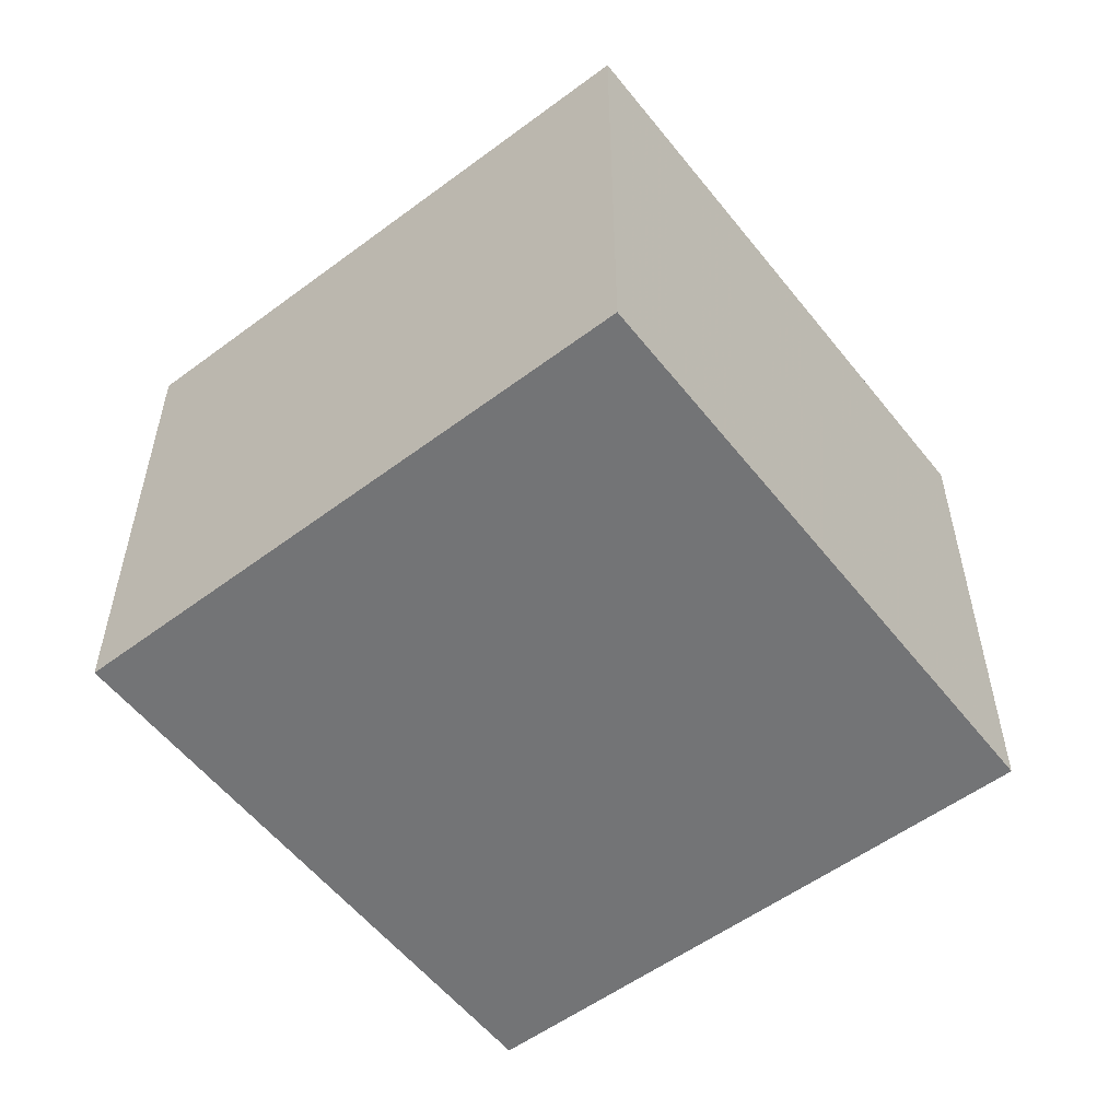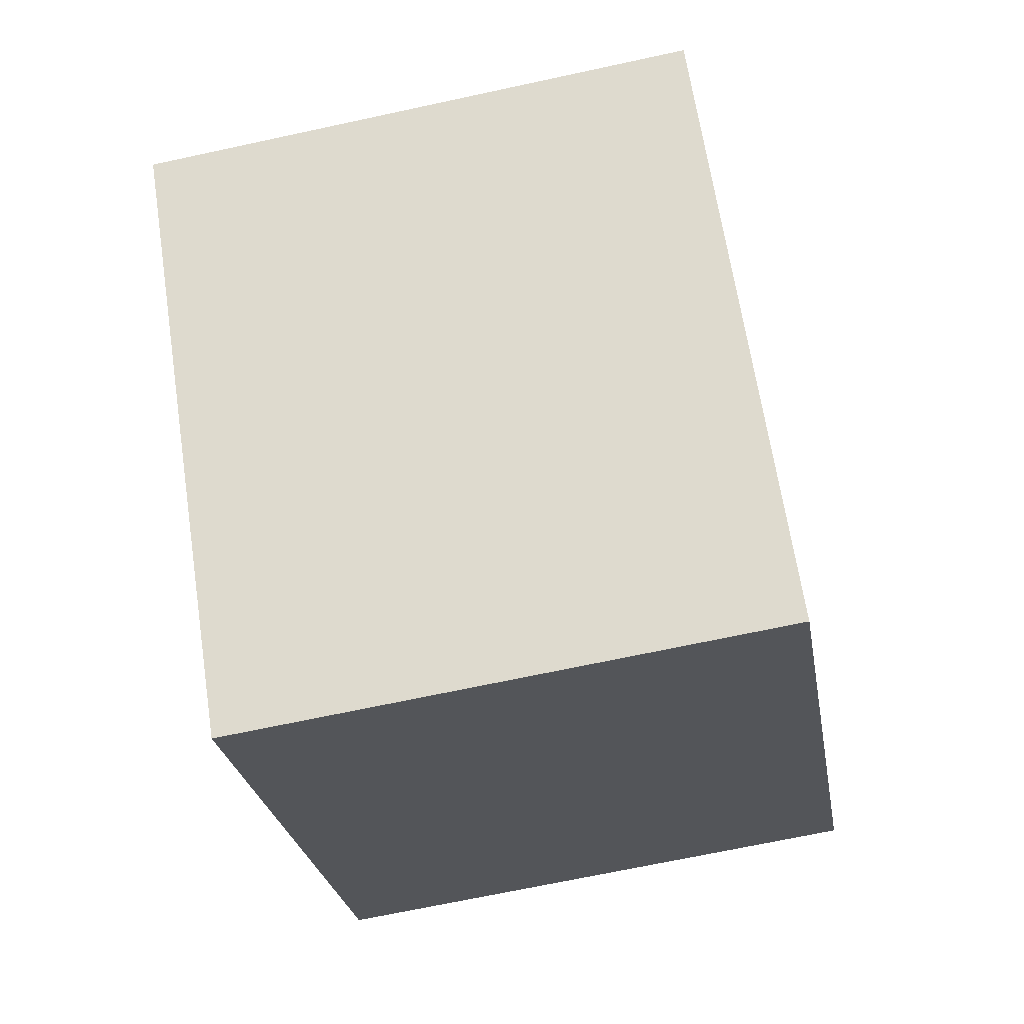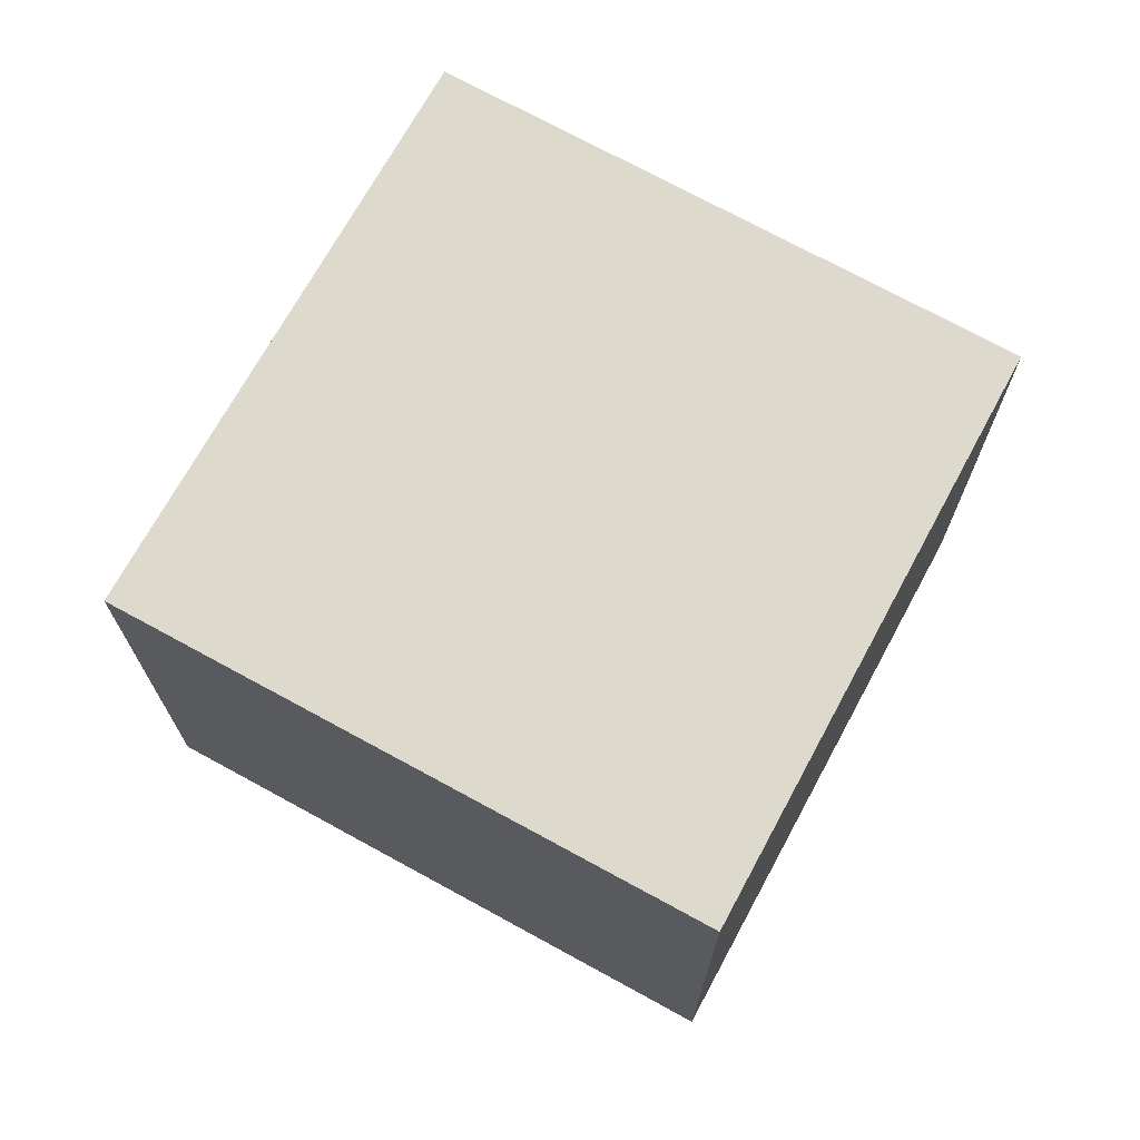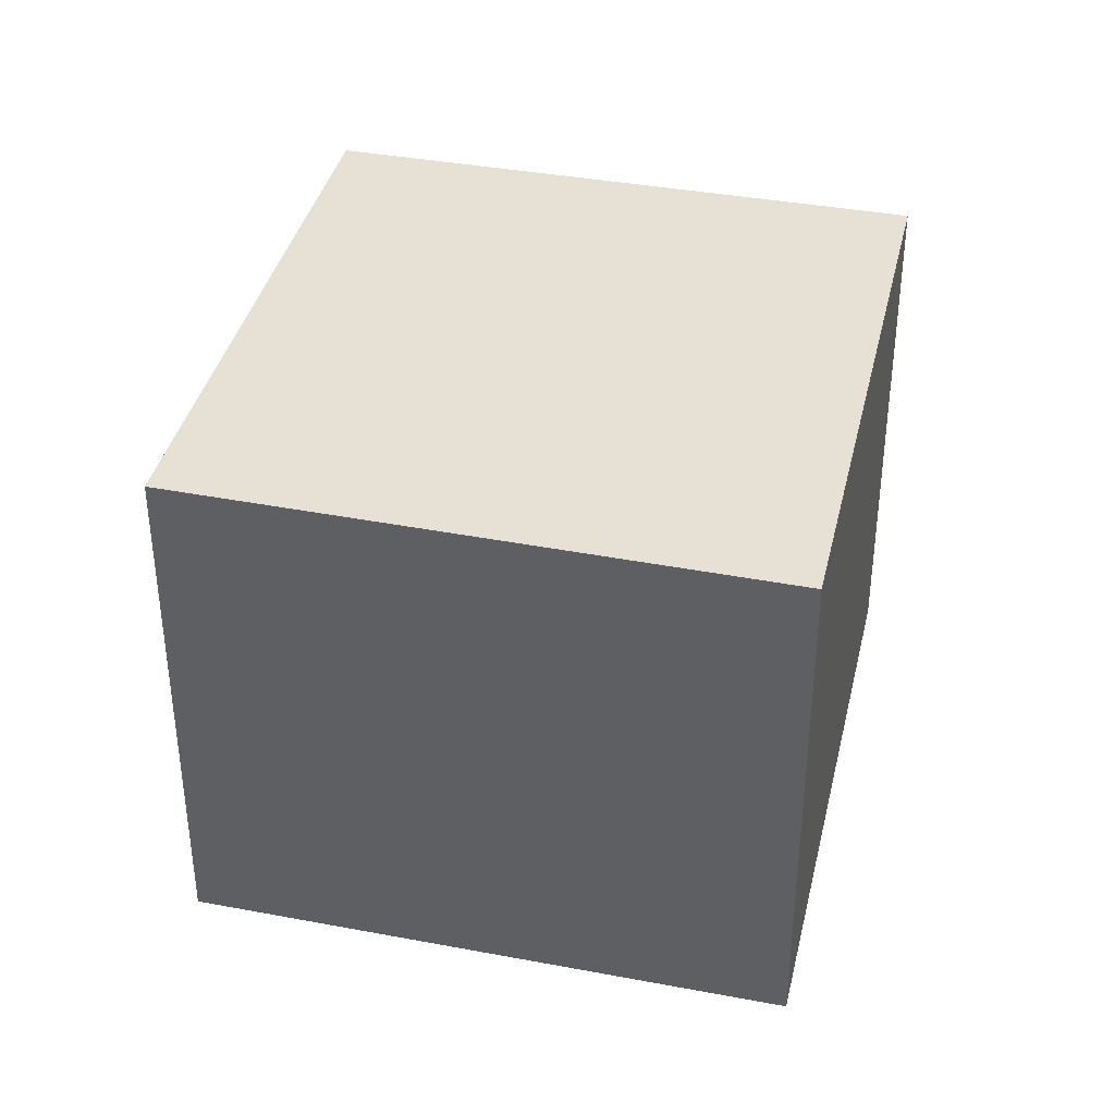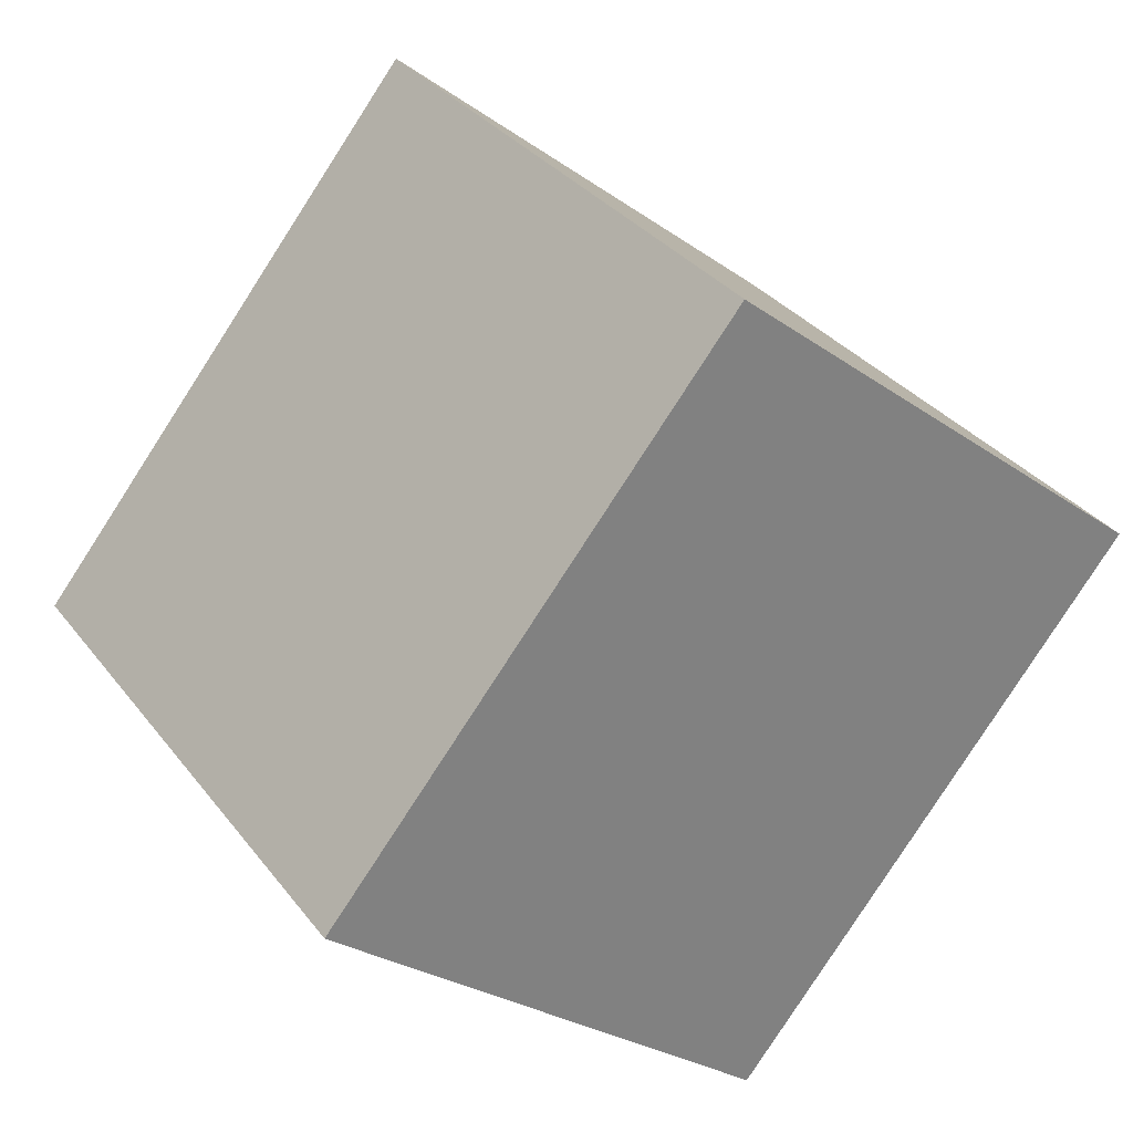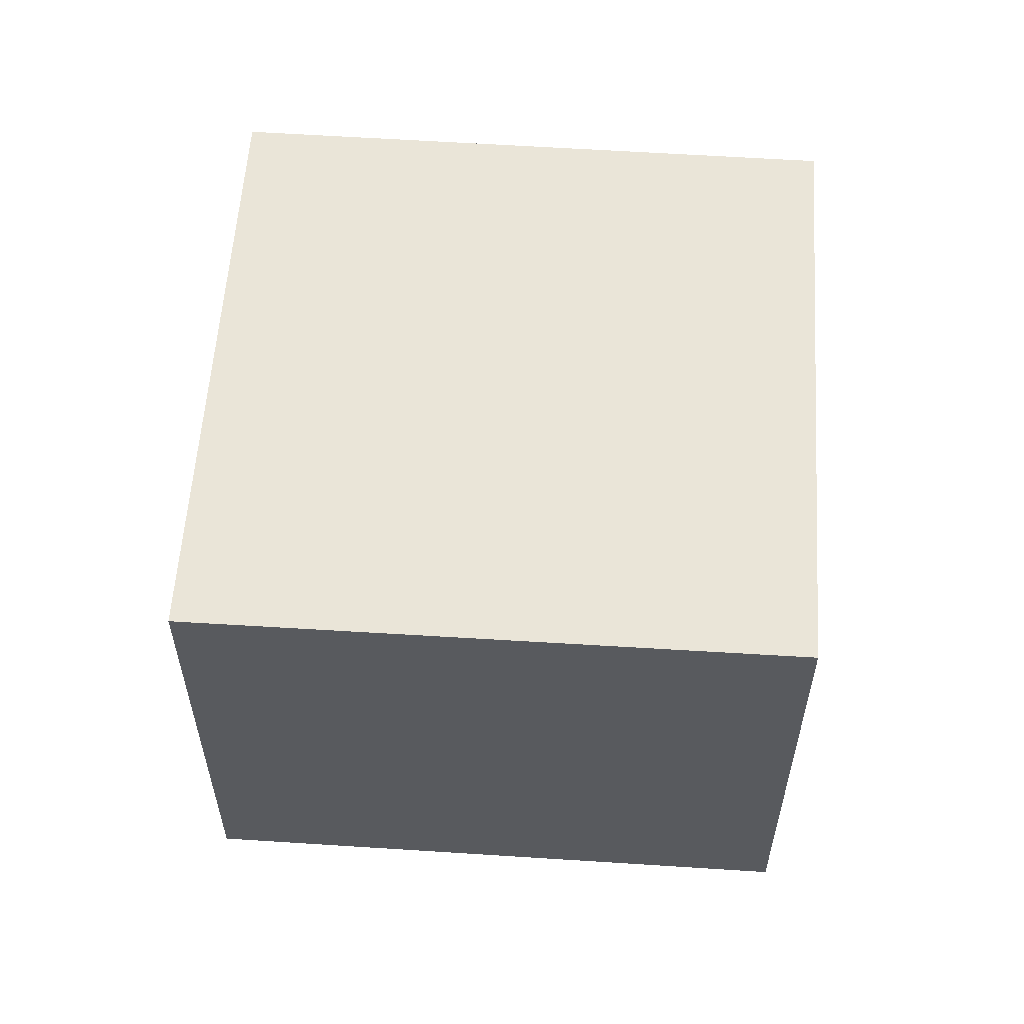
<metadata>
{"format":"obj","ext":"obj","renderer":"f3d","projection":"perspective","resolution":1024,"background":"white","views":[{"elev":-56.2,"azim":170.6,"up":"+Z"},{"elev":-67.7,"azim":-77.7,"up":"+Y"},{"elev":71.8,"azim":-108.4,"up":"+Z"},{"elev":38.6,"azim":145.8,"up":"+Z"},{"elev":-27.2,"azim":42.8,"up":"+Y"},{"elev":58.9,"azim":-133.3,"up":"+Z"}]}
</metadata>
<code>
v -1406 -2871 1.923
v -1404 -2869 1.91
v -1402 -2871 1.922
v -1404 -2872 1.934
v -1404 -2869 1.91
v -1406 -2871 1.923
v -1406 -2871 0
v -1404 -2869 0
v -1402 -2871 1.922
v -1404 -2869 1.91
v -1404 -2869 0
v -1402 -2871 0
v -1404 -2872 1.934
v -1402 -2871 1.922
v -1402 -2871 0
v -1404 -2872 0
v -1406 -2871 1.923
v -1404 -2872 1.934
v -1404 -2872 0
v -1406 -2871 0
v -1406 -2871 0
v -1404 -2869 0
v -1402 -2871 0
v -1404 -2872 0
f 2 3 4 1
f 6 7 8 5
f 10 11 12 9
f 14 15 16 13
f 18 19 20 17
f 22 23 24 21

</code>
